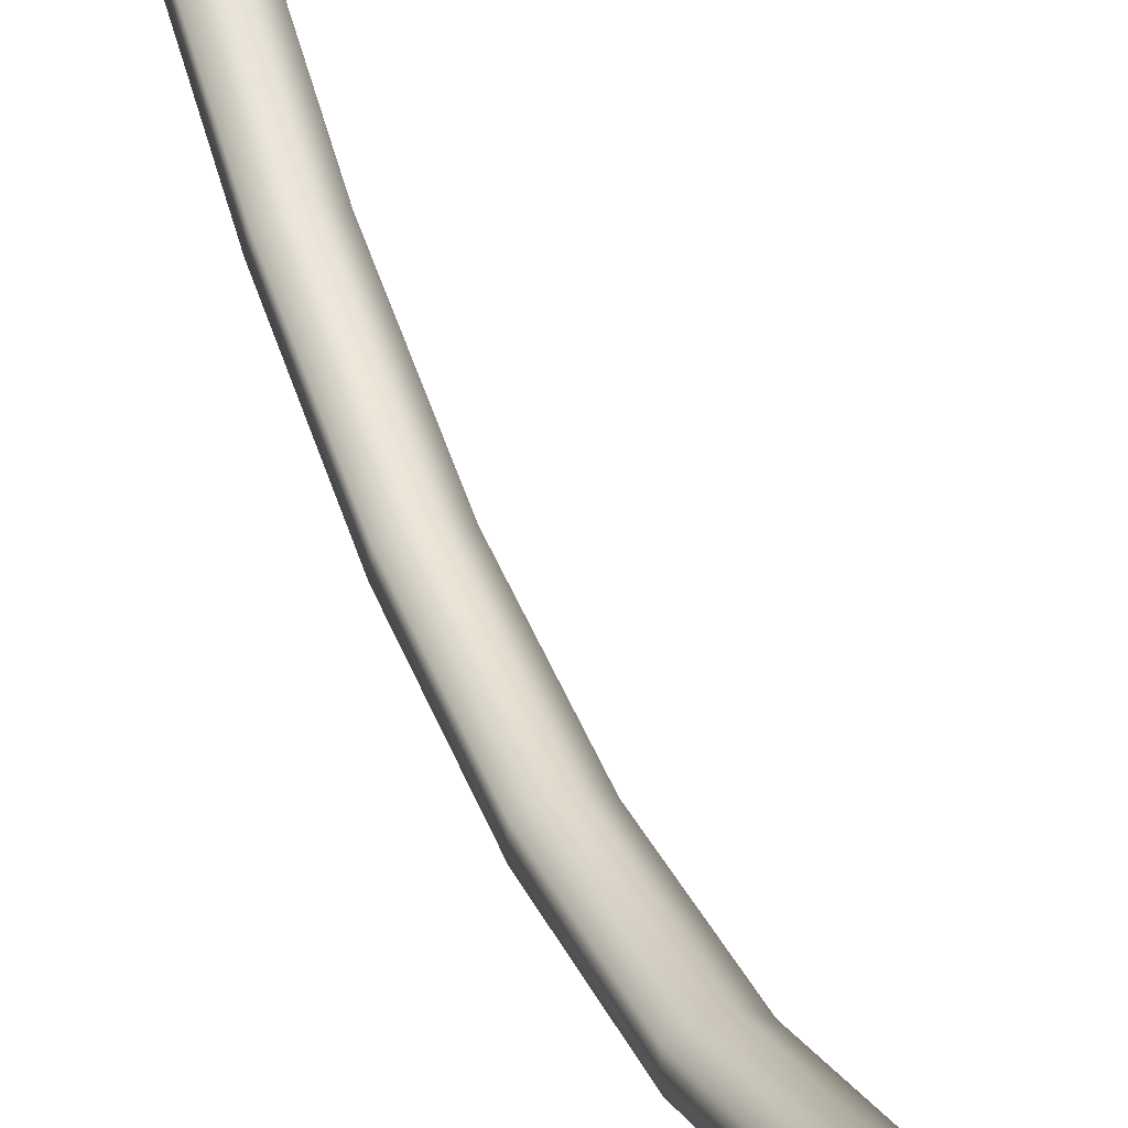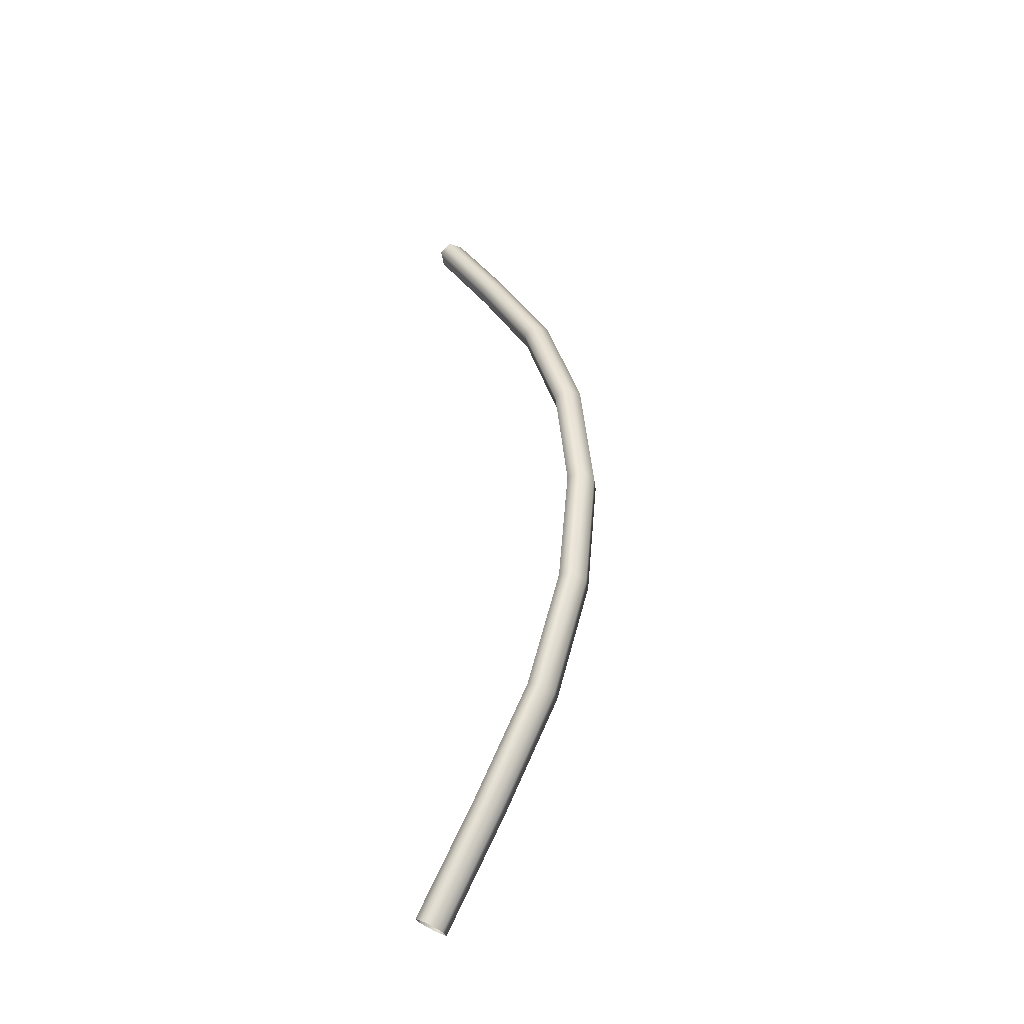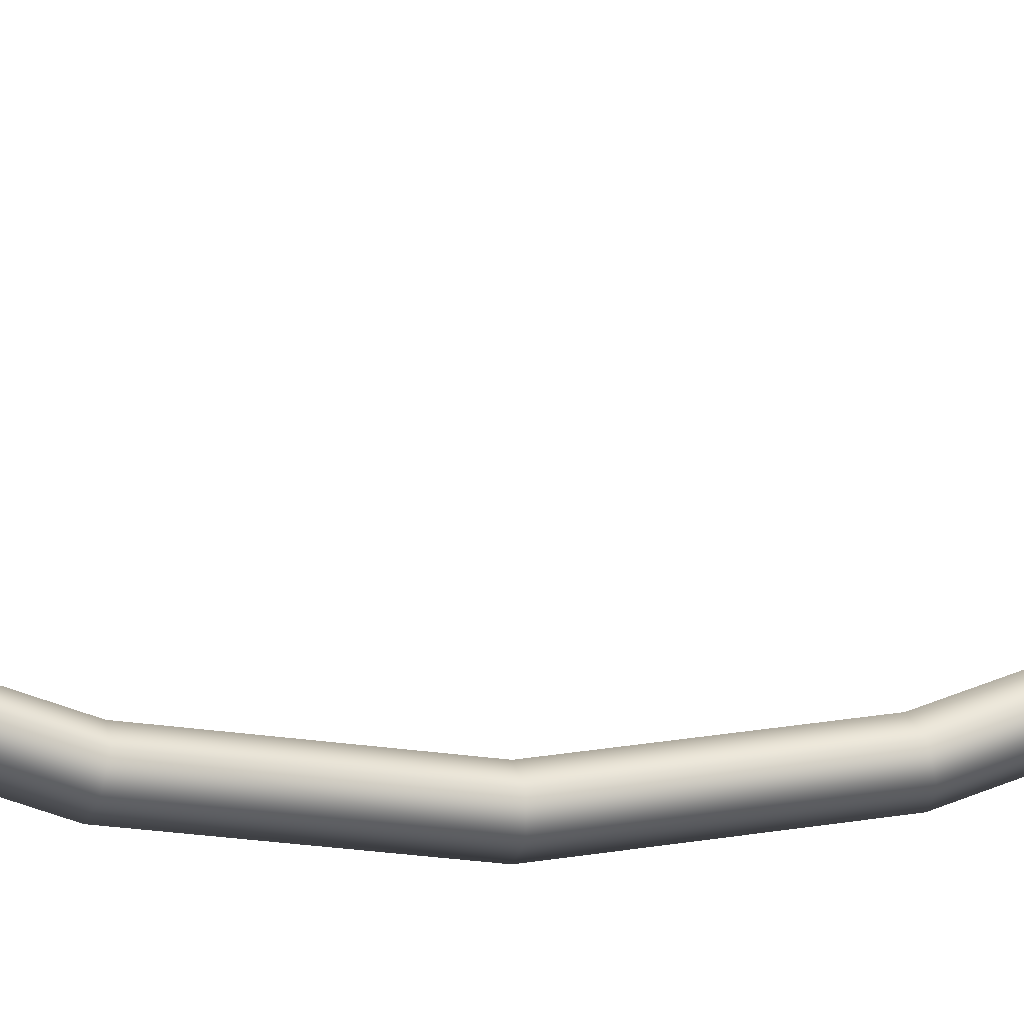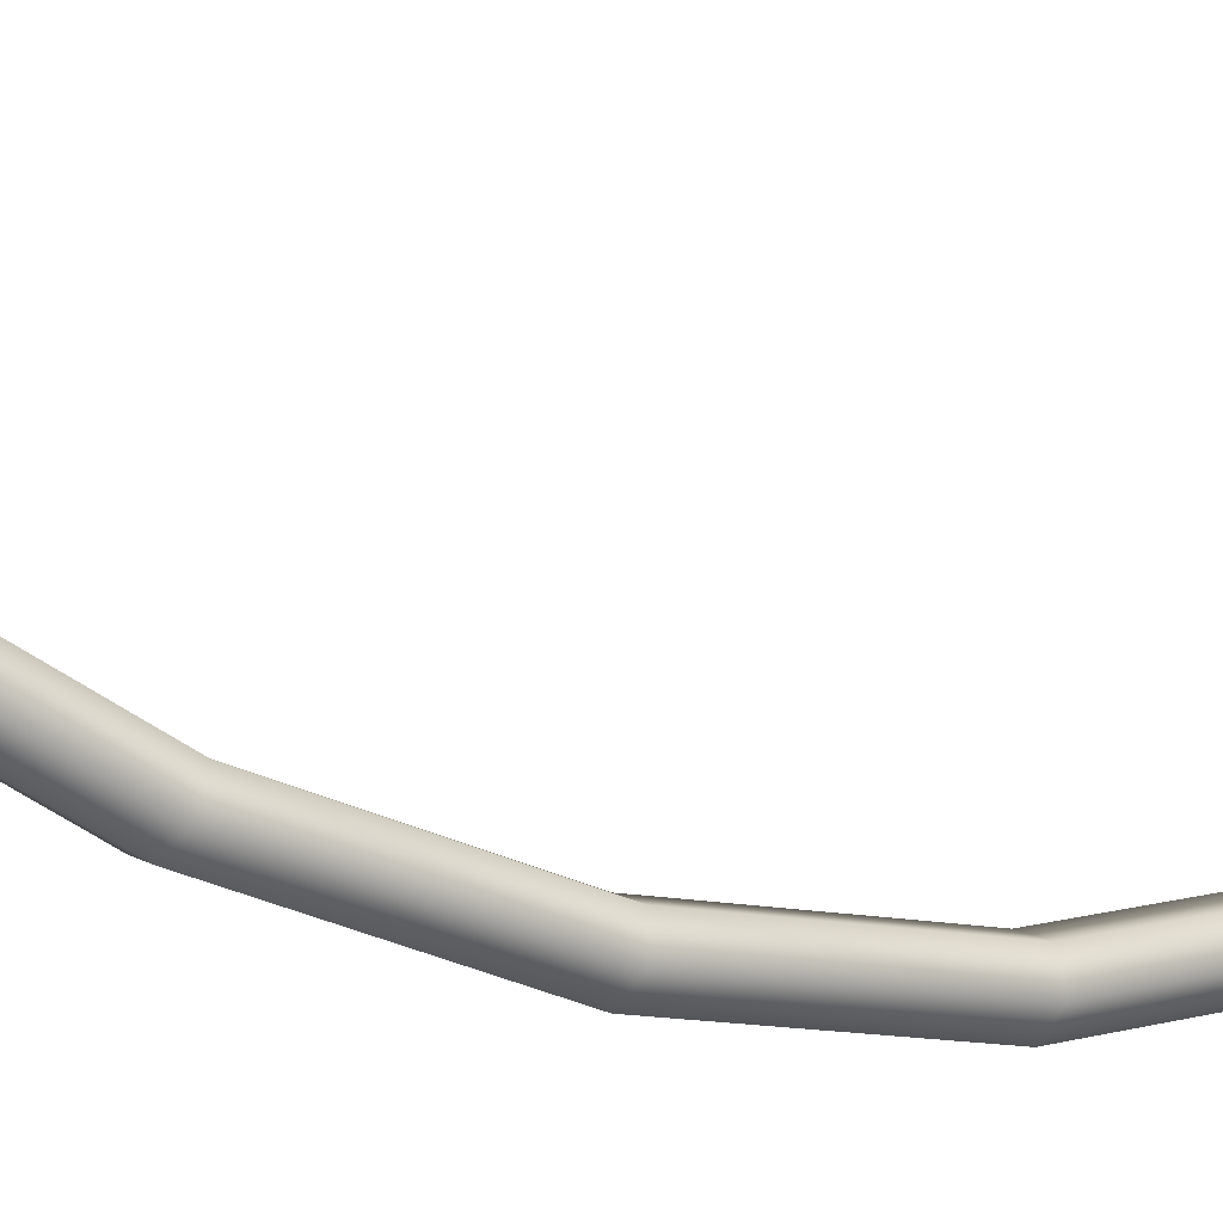
<metadata>
{"format":"obj","ext":"obj","renderer":"f3d","projection":"perspective","resolution":1024,"background":"white","views":[{"elev":33.7,"azim":161.1,"up":"+Y"},{"elev":-39.1,"azim":-56.8,"up":"+Z"},{"elev":0.3,"azim":-104.6,"up":"+Y"},{"elev":-20.6,"azim":56.2,"up":"+Y"}]}
</metadata>
<code>
g m_mine_rope_01
v -0.06062 0.06695 -1.725
v -0.06062 -0.1782 -1.319
v -0.06062 -0.228 -1.349
v -0.06062 0.01721 -1.755
v -1.043e-08 -0.2528 -1.364
v -1.043e-08 -0.007664 -1.77
v 0.06062 -0.228 -1.349
v 0.06062 0.01721 -1.755
v 0.06062 -0.1782 -1.319
v 0.06062 0.06695 -1.725
v 2.895e-16 -0.1534 -1.304
v 3.796e-16 0.09182 -1.71
v -0.06062 -0.1782 -1.319
v -0.06062 0.06695 -1.725
v -0.06062 -0.461 -0.9322
v -0.06062 -0.4081 -0.9083
v -1.043e-08 -0.4875 -0.9442
v 0.06062 -0.461 -0.9322
v 0.06062 -0.4081 -0.9083
v 1.99e-16 -0.3816 -0.8963
v -0.06062 -0.4081 -0.9083
v -0.06062 -0.6112 -0.4768
v -0.06062 -0.5544 -0.4646
v -1.043e-08 -0.6396 -0.483
v 0.06062 -0.6112 -0.4768
v 0.06062 -0.5544 -0.4646
v 1.018e-16 -0.526 -0.4585
v -0.06062 -0.5544 -0.4646
v -0.06062 -0.6621 -1.097e-07
v -0.06062 -0.604 -1.073e-07
v -1.043e-08 -0.6911 -1.097e-07
v 0.06062 -0.6621 -1.097e-07
v 0.06062 -0.604 -1.073e-07
v 2.329e-23 -0.5749 -1.049e-07
v -0.06062 -0.604 -1.073e-07
v -0.06062 -0.6112 0.4768
v -0.06062 -0.5544 0.4646
v -1.043e-08 -0.6396 0.483
v 0.06062 -0.6112 0.4768
v 0.06062 -0.5544 0.4646
v -1.018e-16 -0.526 0.4585
v -0.06062 -0.5544 0.4646
v -0.06062 -0.461 0.9322
v -0.06062 -0.4081 0.9083
v -1.043e-08 -0.4875 0.9442
v 0.06062 -0.461 0.9322
v 0.06062 -0.4081 0.9083
v -1.99e-16 -0.3816 0.8963
v -0.06062 -0.4081 0.9083
v -0.06062 -0.228 1.349
v -0.06062 -0.1782 1.319
v -1.043e-08 -0.2528 1.364
v 0.06062 -0.228 1.349
v 0.06062 -0.1782 1.319
v -2.895e-16 -0.1534 1.304
v -0.06062 -0.1782 1.319
v -0.06062 0.01721 1.755
v -0.06062 0.06695 1.725
v -1.043e-08 -0.007664 1.77
v 0.06062 0.01721 1.755
v 0.06062 0.06695 1.725
v -3.796e-16 0.09182 1.71
v -0.06062 0.06695 1.725
g m_mine_rope_01_0
f 3 2 1
f 4 3 1
f 5 3 4
f 6 5 4
f 7 5 6
f 8 7 6
f 9 7 8
f 10 9 8
f 11 9 10
f 12 11 10
f 13 11 12
f 14 13 12
f 3 15 2
f 15 16 2
f 17 15 3
f 5 17 3
f 18 17 5
f 7 18 5
f 19 18 7
f 9 19 7
f 20 19 9
f 11 20 9
f 21 20 11
f 13 21 11
f 15 22 16
f 22 23 16
f 24 22 15
f 17 24 15
f 25 24 17
f 18 25 17
f 26 25 18
f 19 26 18
f 27 26 19
f 20 27 19
f 28 27 20
f 21 28 20
f 22 29 23
f 29 30 23
f 31 29 22
f 24 31 22
f 32 31 24
f 25 32 24
f 33 32 25
f 26 33 25
f 34 33 26
f 27 34 26
f 35 34 27
f 28 35 27
f 29 36 30
f 36 37 30
f 38 36 29
f 31 38 29
f 39 38 31
f 32 39 31
f 40 39 32
f 33 40 32
f 41 40 33
f 34 41 33
f 42 41 34
f 35 42 34
f 36 43 37
f 43 44 37
f 45 43 36
f 38 45 36
f 46 45 38
f 39 46 38
f 47 46 39
f 40 47 39
f 48 47 40
f 41 48 40
f 49 48 41
f 42 49 41
f 43 50 44
f 50 51 44
f 52 50 43
f 45 52 43
f 53 52 45
f 46 53 45
f 54 53 46
f 47 54 46
f 55 54 47
f 48 55 47
f 56 55 48
f 49 56 48
f 50 57 51
f 57 58 51
f 59 57 50
f 52 59 50
f 60 59 52
f 53 60 52
f 61 60 53
f 54 61 53
f 62 61 54
f 55 62 54
f 63 62 55
f 56 63 55

</code>
